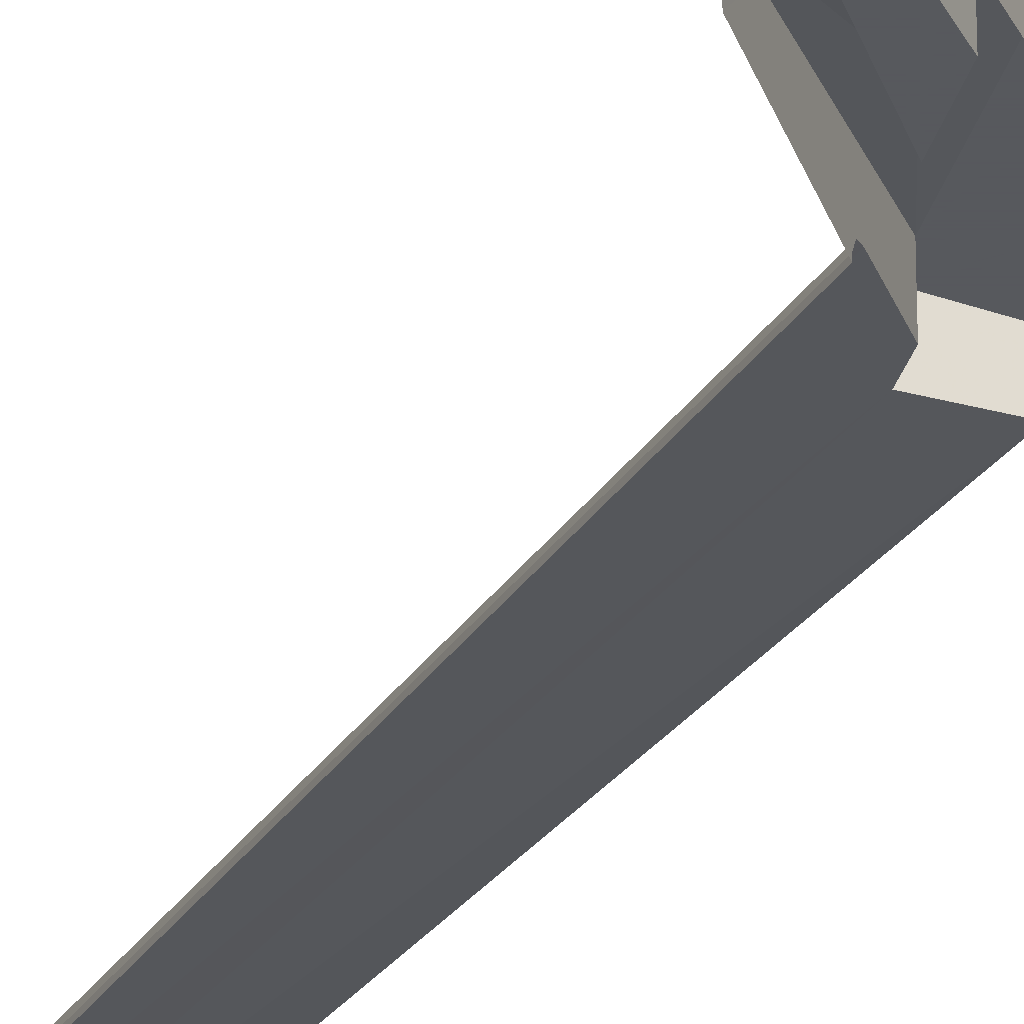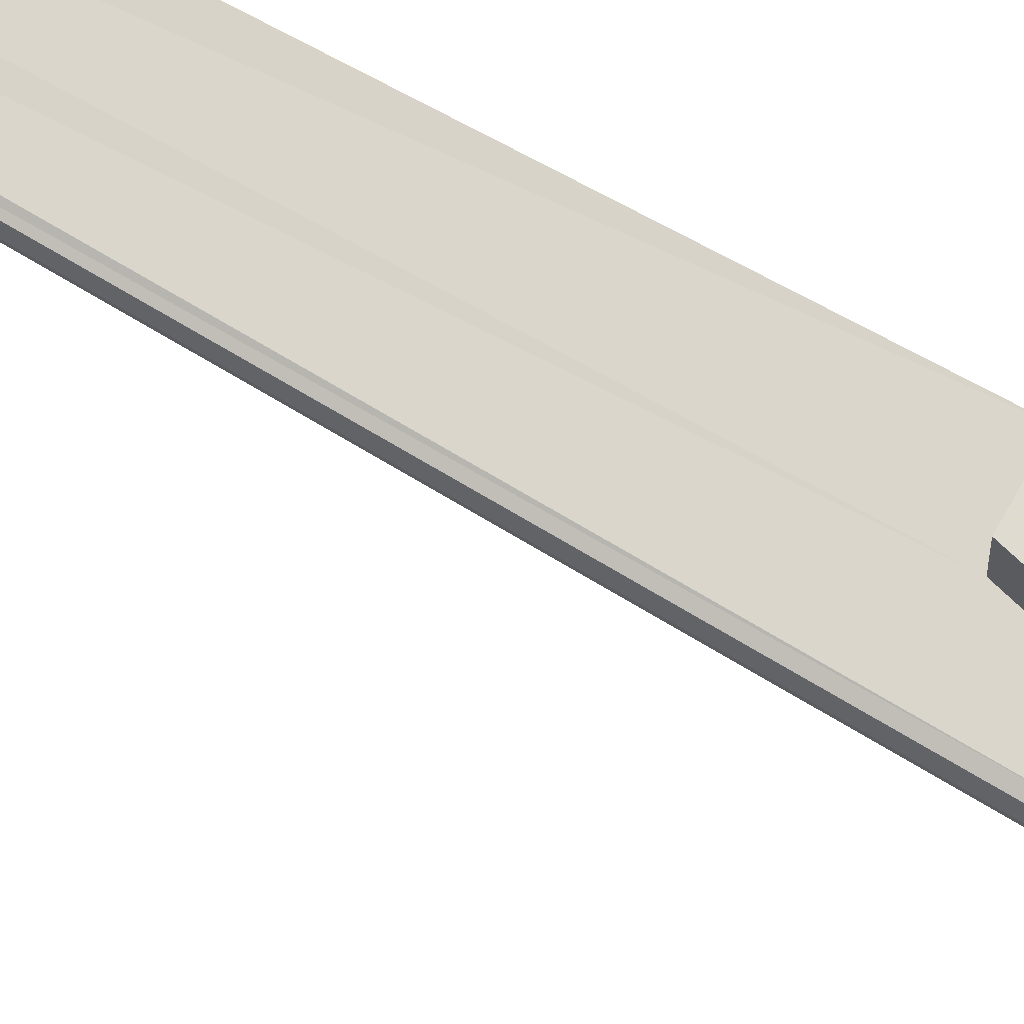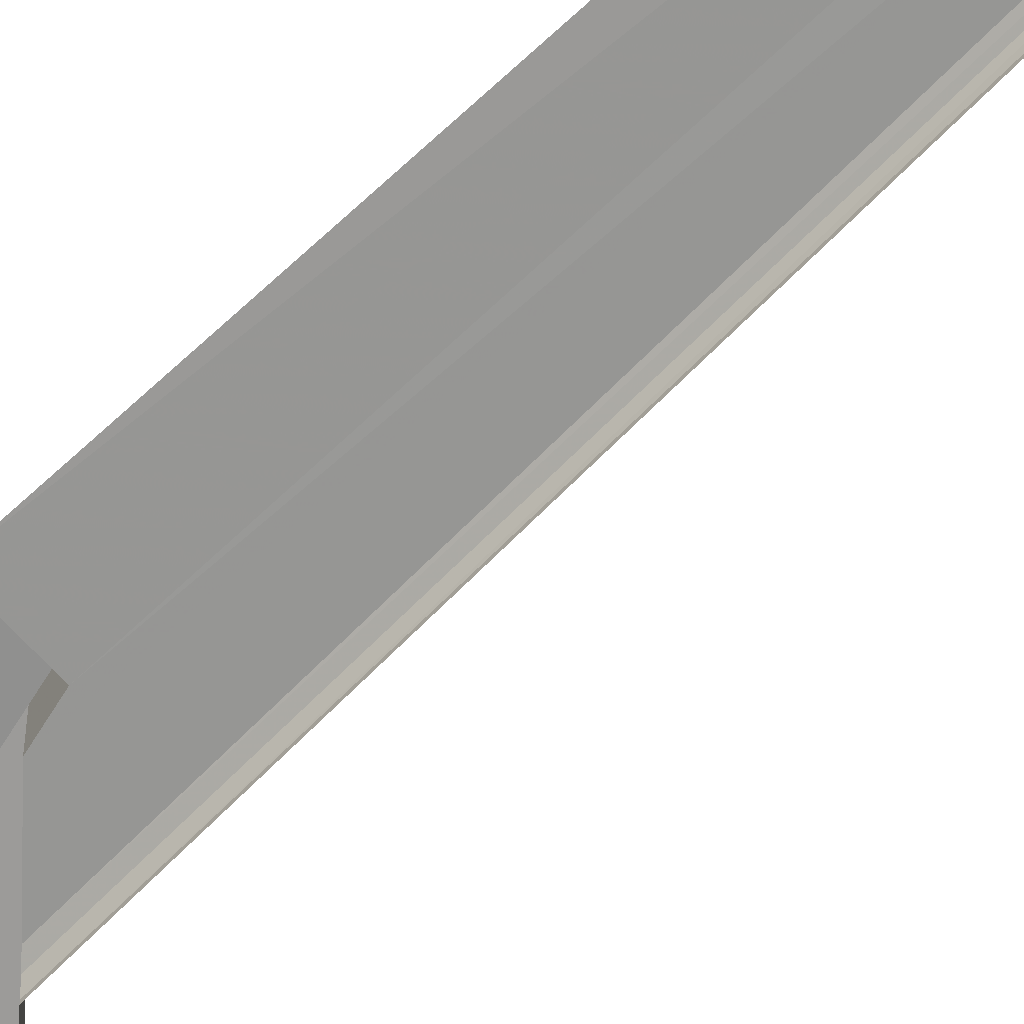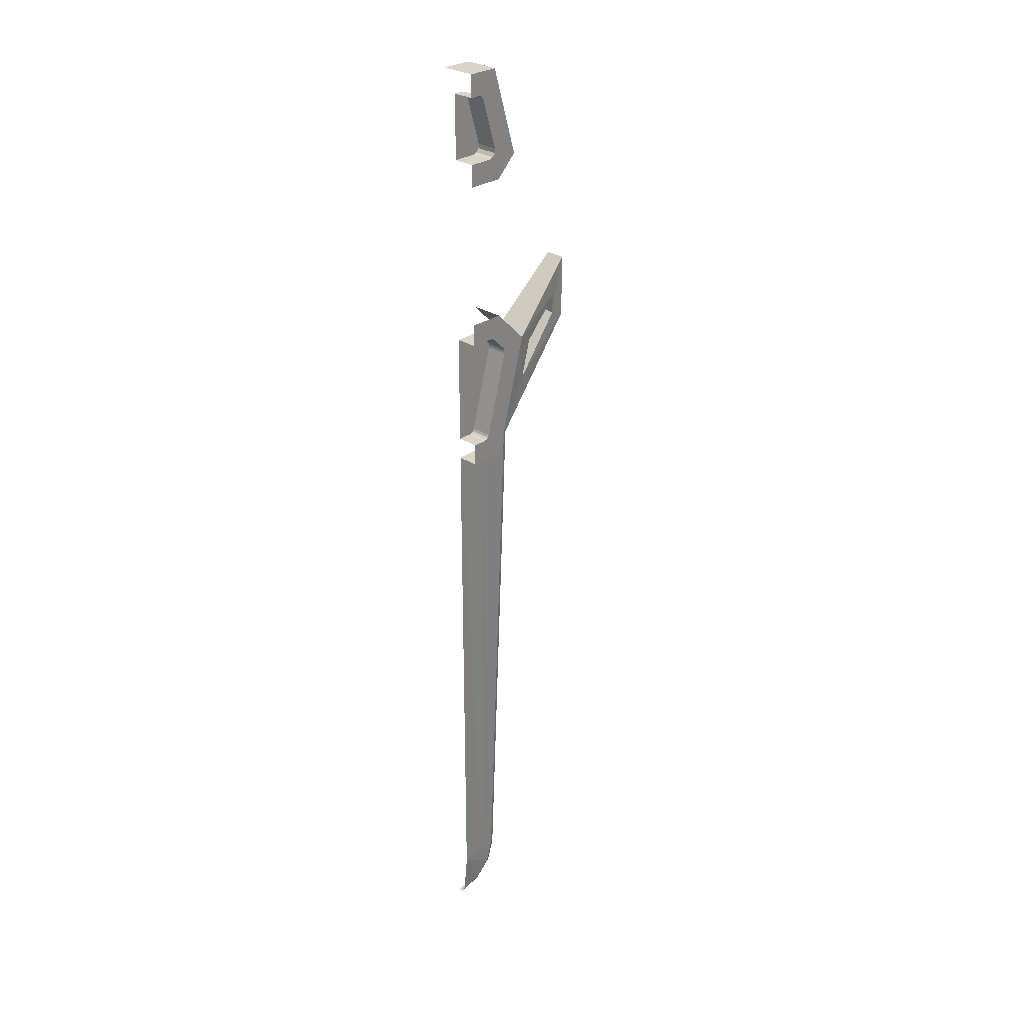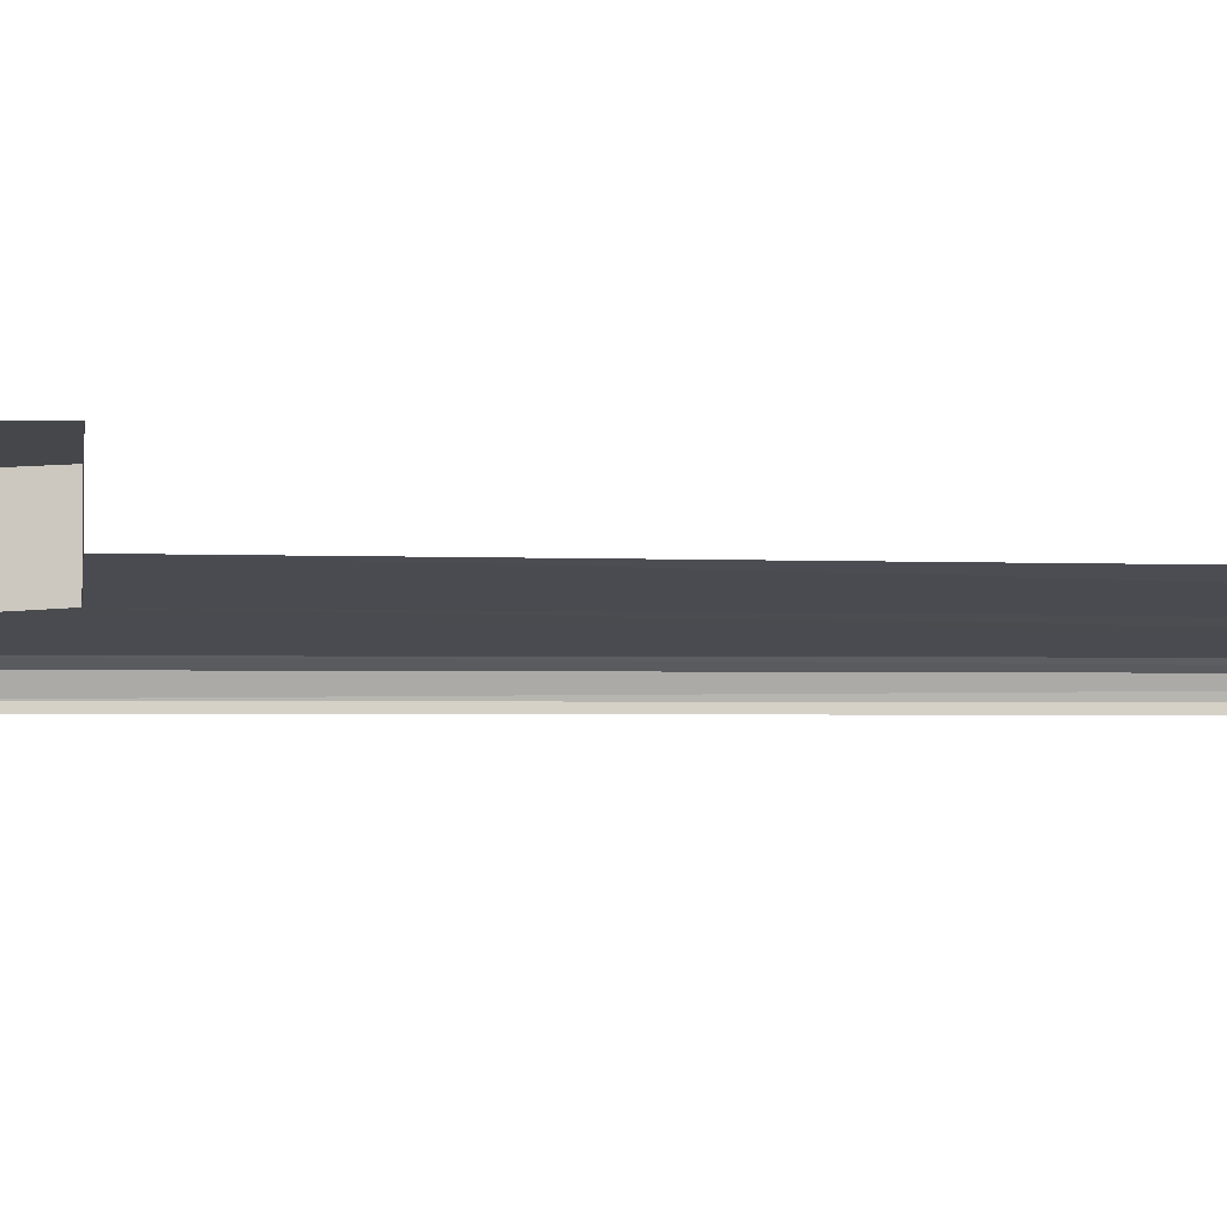
<metadata>
{"format":"obj","ext":"obj","renderer":"f3d","projection":"perspective","resolution":1024,"background":"white","views":[{"elev":-29.0,"azim":151.4,"up":"+Z"},{"elev":70.2,"azim":118.7,"up":"+Z"},{"elev":-65.5,"azim":-46.5,"up":"+Z"},{"elev":28.7,"azim":-45.4,"up":"+Y"},{"elev":-10.7,"azim":-93.0,"up":"+Z"}]}
</metadata>
<code>
v 0.175 1.413 0.2
v 0.0535 1.288 0.2
v 0.069 1.284 0.2
v 0.175 1.413 0.2
v 0.069 1.284 0.2
v 0.082 1.274 0.2
v 0.175 1.413 0.2
v 0.082 1.274 0.2
v 0.0895 1.26 0.2
v 0.0895 1.26 0.2
v 0.1735 0.978 0.2
v 0.3205 0.9205 0.2
v 0.175 1.413 0.2
v 0.2 0.8 0.2
v 0.172 0.953 0.2
v 0.1565 0.9335 0.2
v 0.1735 0.978 0.2
v 0.172 0.953 0.2
v 0.2 0.8 0.2
v 0.3205 0.9205 0.2
v 0.1325 0.925 0.2
v 0.2 0.8 0.2
v 0.1565 0.9335 0.2
v 0.0535 1.288 0.075
v 0.0895 1.26 0.075
v 0.082 1.274 0.075
v 0.069 1.284 0.075
v 0.1565 0.9335 0.075
v 0.172 0.953 0.075
v 0.1735 0.978 0.075
v 0.1325 0.925 0.075
v 0.242 -0.2455 0.075
v 0.147 -0.128 0.075
v 0.1325 -0.125 0.075
v 0.159 -0.136 0.075
v 0.147 -0.128 0.075
v 0.242 -0.2455 0.075
v 0.2435 -0.2325 0.075
v 0.24 -0.22 0.075
v 0.2325 -0.209 0.075
v 0.159 -0.136 0.075
v 0.2435 -0.2325 0.075
v 0.228 -0.772 0.2
v 0.3875 -0.1875 0.2
v 0.242 -0.2455 0.2
v 0.112 -0.7225 0.2
v 0.2435 -0.2325 0.2
v 0.3875 -0.1875 0.2
v 0.24 -0.22 0.2
v 0.2325 -0.209 0.2
v 0.24 -0.22 0.2
v 0.3875 -0.1875 0.2
v 0.242 -0.2455 0.2
v 0.3875 -0.1875 0.2
v 0.2435 -0.2325 0.2
v 0.159 -0.136 0.2
v 0.2325 -0.209 0.2
v 0.3875 -0.1875 0.2
v 0.2 0 0.2
v 0.1045 -0.7365 0.2
v 0.228 -0.772 0.2
v 0.112 -0.7225 0.2
v 0.2 -0.875 0.2
v 0.228 -0.772 0.2
v 0.1045 -0.7365 0.2
v 0.0915 -0.7465 0.2
v 0.076 -0.75 0.2
v 0.2 -0.875 0.2
v 0.0915 -0.7465 0.2
v 0.147 -0.128 0.2
v 0.159 -0.136 0.2
v 0.2 0 0.2
v 0.216 -4.034 0.05
v 0.2535 -3.911 0.05
v 0.1605 -3.907 0.059
v 0.216 -4.034 0.05
v 0 -3.9 0.075
v 0.1235 -4.122 0.05
v 0 -3.9 0.075
v 0.216 -4.034 0.05
v 0.1605 -3.907 0.059
v 0.2535 -3.911 0.05
v 0.216 -4.034 0.05
v 0.2365 -4.046 0.0375
v 0.278 -3.913 0.0375
v 0.1355 -4.143 0.0375
v 0.2365 -4.046 0.0375
v 0.216 -4.034 0.05
v 0.1235 -4.122 0.05
v 0.14 -4.151 0.0125
v 0.2445 -4.051 0.0125
v 0.2365 -4.046 0.0375
v 0.1355 -4.143 0.0375
v 0.278 -3.913 0.0375
v 0.3975 -0.6025 0.05
v 0.2535 -3.911 0.05
v 0.3975 -0.6025 0.05
v 0.278 -3.913 0.0375
v 0.422 -0.578 0.0405
v 0.2535 -3.911 0.05
v 0.3975 -0.6025 0.05
v 0.228 -0.772 0.0605
v 0.2 -0.875 0.062
v 0 -0.875 0.075
v 0.1605 -3.907 0.059
v 0.2 -0.875 0.062
v 0 -0.875 0.075
v 0 -3.9 0.075
v 0.1605 -3.907 0.059
v 0.1605 -3.907 0.059
v 0.2535 -3.911 0.05
v 0.2 -0.875 0.062
v 0.4355 -0.5645 0.0125
v 0.278 -3.913 0.0375
v 0.287 -3.913 0.0125
v 0.4355 -0.5645 0.0125
v 0.422 -0.578 0.0405
v 0.278 -3.913 0.0375
v 0.1235 -4.122 0.05
v 0 -3.9 0.075
v 0 -4.154 0.05
v 0.1235 -4.122 0.05
v 0 -4.154 0.05
v 0 -4.178 0.0375
v 0.1355 -4.143 0.0375
v 0.1355 -4.143 0.0375
v 0 -4.178 0.0375
v 0 -4.188 0.0125
v 0.14 -4.151 0.0125
v 0.8115 -0.1885 0.1125
v 0.412 -0.4545 0.1785
v 0.228 -0.772 0.2
v 0.8115 -0.1885 0.1125
v 0.716 -0.1495 0.129
v 0.412 -0.4545 0.1785
v 0.412 -0.4545 0.1785
v 0.3875 -0.1875 0.2
v 0.228 -0.772 0.2
v 0.412 -0.4545 0.1785
v 0.4705 -0.2405 0.176
v 0.3875 -0.1875 0.2
v 0.811 0.168 0.1125
v 0.716 -0.1495 0.129
v 0.8115 -0.1885 0.1125
v 0.811 0.168 0.1125
v 0.7165 -0.0355 0.13
v 0.716 -0.1495 0.129
v 0.3875 -0.1875 0.2
v 0.7165 -0.0355 0.13
v 0.811 0.168 0.1125
v 0.3875 -0.1875 0.2
v 0.4705 -0.2405 0.176
v 0.7165 -0.0355 0.13
v 0.7165 -0.0355 0.075
v 0.4705 -0.2405 0.075
v 0.412 -0.4545 0.075
v 0.716 -0.1495 0.075
v 0.147 -0.128 0.2
v 0.1325 -0.125 0.2
v 0.1325 -0.125 0.075
v 0.147 -0.128 0.075
v 0.147 -0.128 0.075
v 0.159 -0.136 0.075
v 0.159 -0.136 0.2
v 0.147 -0.128 0.2
v 0.159 -0.136 0.075
v 0.2325 -0.209 0.075
v 0.2325 -0.209 0.2
v 0.159 -0.136 0.2
v 0.242 -0.2455 0.075
v 0.112 -0.7225 0.075
v 0.112 -0.7225 0.2
v 0.242 -0.2455 0.2
v 0.24 -0.22 0.2
v 0.2325 -0.209 0.2
v 0.2325 -0.209 0.075
v 0.24 -0.22 0.075
v 0.2435 -0.2325 0.2
v 0.24 -0.22 0.2
v 0.24 -0.22 0.075
v 0.2435 -0.2325 0.075
v 0.242 -0.2455 0.2
v 0.2435 -0.2325 0.2
v 0.2435 -0.2325 0.075
v 0.242 -0.2455 0.075
v 0.1045 -0.7365 0.2
v 0.112 -0.7225 0.2
v 0.112 -0.7225 0.075
v 0.1045 -0.7365 0.075
v 0.1045 -0.7365 0.075
v 0.0915 -0.7465 0.075
v 0.0915 -0.7465 0.2
v 0.1045 -0.7365 0.2
v 0.0915 -0.7465 0.075
v 0.076 -0.75 0.075
v 0.076 -0.75 0.2
v 0.0915 -0.7465 0.2
v 0.0895 1.26 0.2
v 0.082 1.274 0.2
v 0.082 1.274 0.075
v 0.0895 1.26 0.075
v 0.069 1.284 0.2
v 0.0535 1.288 0.2
v 0.0535 1.288 0.075
v 0.069 1.284 0.075
v 0.082 1.274 0.2
v 0.069 1.284 0.2
v 0.069 1.284 0.075
v 0.082 1.274 0.075
v 0.1565 0.9335 0.2
v 0.172 0.953 0.2
v 0.172 0.953 0.075
v 0.1565 0.9335 0.075
v 0.172 0.953 0.2
v 0.1735 0.978 0.2
v 0.1735 0.978 0.075
v 0.172 0.953 0.075
v 0.1325 0.925 0.2
v 0.1565 0.9335 0.2
v 0.1565 0.9335 0.075
v 0.1325 0.925 0.075
v 0.0895 1.26 0.075
v 0.1735 0.978 0.075
v 0.1735 0.978 0.2
v 0.0895 1.26 0.2
v 0.1325 -0.125 0.2
v 0.147 -0.128 0.2
v 0.2 0 0.2
v 0 -0.125 0.075
v 0 -0.75 0.075
v 0.112 -0.7225 0.075
v 0.242 -0.2455 0.075
v 0.112 -0.7225 0.075
v 0 -0.75 0.075
v 0.1045 -0.7365 0.075
v 0.1045 -0.7365 0.075
v 0 -0.75 0.075
v 0.0915 -0.7465 0.075
v 0.0915 -0.7465 0.075
v 0 -0.75 0.075
v 0.076 -0.75 0.075
v 0.242 -0.2455 0.075
v 0.1325 -0.125 0.075
v 0 -0.125 0.075
v 0 -0.75 0.2
v 0 -0.875 0.2
v 0.2 -0.875 0.2
v 0.076 -0.75 0.2
v 0.1325 -0.125 0.075
v 0.1325 -0.125 0.2
v 0 -0.125 0.2
v 0 -0.125 0.075
v 0 -0.75 0.075
v 0 -0.75 0.2
v 0.076 -0.75 0.2
v 0.076 -0.75 0.075
v 0.1325 -0.125 0.2
v 0.2 0 0.2
v 0 0 0.2
v 0 -0.125 0.2
v 0.811 0.168 0.1125
v 0.8115 -0.1885 0.1125
v 0.8115 -0.1885 0
v 0.811 0.168 0
v 0.2 0 0.2
v 0.3875 -0.1875 0.2
v 0.3875 -0.1875 0
v 0.2 0 0
v 0.811 0.168 0
v 0.3875 -0.1875 0
v 0.3875 -0.1875 0.2
v 0.811 0.168 0.1125
v 0.2 0.8 0
v 0.3205 0.9205 0
v 0.3205 0.9205 0.2
v 0.2 0.8 0.2
v 0.3205 0.9205 0
v 0.175 1.413 0
v 0.175 1.413 0.2
v 0.3205 0.9205 0.2
v 0.0535 1.288 0.2
v 0.175 1.413 0.2
v 0 1.413 0.2
v 0 1.288 0.2
v 0 0.925 0.2
v 0 0.8 0.2
v 0.2 0.8 0.2
v 0.1325 0.925 0.2
v 0.0535 1.288 0.075
v 0.0535 1.288 0.2
v 0 1.288 0.2
v 0 1.288 0.075
v 0 0.925 0.075
v 0 0.925 0.2
v 0.1325 0.925 0.2
v 0.1325 0.925 0.075
v 0.175 1.413 0.2
v 0.175 1.413 0
v 0 1.413 0
v 0 1.413 0.2
v 0.4705 -0.2405 0.176
v 0.4705 -0.2405 0.075
v 0.7165 -0.0355 0.075
v 0.7165 -0.0355 0.13
v 0.412 -0.4545 0.1785
v 0.412 -0.4545 0.075
v 0.4705 -0.2405 0.075
v 0.4705 -0.2405 0.176
v 0.716 -0.1495 0.129
v 0.716 -0.1495 0.075
v 0.412 -0.4545 0.075
v 0.412 -0.4545 0.1785
v 0.7165 -0.0355 0.13
v 0.7165 -0.0355 0.075
v 0.716 -0.1495 0.075
v 0.716 -0.1495 0.129
v 0.2445 -4.051 0
v 0.287 -3.913 0
v 0.287 -3.913 0.0125
v 0.2445 -4.051 0.0125
v 0.14 -4.151 0
v 0.2445 -4.051 0
v 0.2445 -4.051 0.0125
v 0.14 -4.151 0.0125
v 0 -4.188 0
v 0.14 -4.151 0
v 0.14 -4.151 0.0125
v 0 -4.188 0.0125
v 0.287 -3.913 0
v 0.4355 -0.5645 0
v 0.4355 -0.5645 0.0125
v 0.287 -3.913 0.0125
v 0.2 -0.875 0.062
v 0.228 -0.772 0.0605
v 0.228 -0.772 0.2
v 0.2 -0.875 0.2
v 0 -0.875 0.075
v 0.2 -0.875 0.062
v 0.2 -0.875 0.2
v 0 -0.875 0.2
v 0.0535 1.288 0.075
v 0 1.288 0.075
v 0 0.925 0.075
v 0.1325 0.925 0.075
v 0.0535 1.288 0.075
v 0.1325 0.925 0.075
v 0.1735 0.978 0.075
v 0.0895 1.26 0.075
v 0.3975 -0.6025 0.05
v 0.8115 -0.1885 0.1125
v 0.228 -0.772 0.2
v 0.228 -0.772 0.0605
v 0.422 -0.578 0.0405
v 0.8115 -0.1885 0.1125
v 0.3975 -0.6025 0.05
v 0.4355 -0.5645 0.0125
v 0.8115 -0.1885 0.1125
v 0.422 -0.578 0.0405
v 0.8115 -0.1885 0
v 0.8115 -0.1885 0.1125
v 0.4355 -0.5645 0.0125
v 0.4355 -0.5645 0
v 0.287 -3.913 0.0125
v 0.278 -3.913 0.0375
v 0.2365 -4.046 0.0375
v 0.2445 -4.051 0.0125
g mesh7187284
f 1 2 3
f 4 5 6
f 7 8 9
f 10 11 12
f 12 13 10
f 14 15 16
f 17 18 19
f 19 20 17
f 21 22 23
f 24 25 26
f 26 27 24
f 28 29 30
f 30 31 28
f 32 33 34
f 35 36 37
f 37 38 35
f 39 40 41
f 41 42 39
f 43 44 45
f 45 46 43
f 47 48 49
f 50 51 52
f 53 54 55
f 56 57 58
f 58 59 56
f 60 61 62
f 63 64 65
f 65 66 63
f 67 68 69
f 70 71 72
f 73 74 75
f 76 77 78
f 79 80 81
f 82 83 84
f 84 85 82
f 86 87 88
f 88 89 86
f 90 91 92
f 92 93 90
f 94 95 96
f 97 98 99
f 100 101 102
f 102 103 100
f 104 105 106
f 107 108 109
f 110 111 112
f 113 114 115
f 116 117 118
f 119 120 121
f 122 123 124
f 124 125 122
f 126 127 128
f 128 129 126
f 130 131 132
f 133 134 135
f 136 137 138
f 139 140 141
f 142 143 144
f 145 146 147
f 148 149 150
f 151 152 153
f 154 155 156
f 156 157 154
f 158 159 160
f 160 161 158
f 162 163 164
f 164 165 162
f 166 167 168
f 168 169 166
f 170 171 172
f 172 173 170
f 174 175 176
f 176 177 174
f 178 179 180
f 180 181 178
f 182 183 184
f 184 185 182
f 186 187 188
f 188 189 186
f 190 191 192
f 192 193 190
f 194 195 196
f 196 197 194
f 198 199 200
f 200 201 198
f 202 203 204
f 204 205 202
f 206 207 208
f 208 209 206
f 210 211 212
f 212 213 210
f 214 215 216
f 216 217 214
f 218 219 220
f 220 221 218
f 222 223 224
f 224 225 222
f 226 227 228
f 229 230 231
f 231 232 229
f 233 234 235
f 236 237 238
f 239 240 241
f 242 243 244
f 245 246 247
f 247 248 245
f 249 250 251
f 251 252 249
f 253 254 255
f 255 256 253
f 257 258 259
f 259 260 257
f 261 262 263
f 263 264 261
f 265 266 267
f 267 268 265
f 269 270 271
f 271 272 269
f 273 274 275
f 275 276 273
f 277 278 279
f 279 280 277
f 281 282 283
f 283 284 281
f 285 286 287
f 287 288 285
f 289 290 291
f 291 292 289
f 293 294 295
f 295 296 293
f 297 298 299
f 299 300 297
f 301 302 303
f 303 304 301
f 305 306 307
f 307 308 305
f 309 310 311
f 311 312 309
f 313 314 315
f 315 316 313
f 317 318 319
f 319 320 317
f 321 322 323
f 323 324 321
f 325 326 327
f 327 328 325
f 329 330 331
f 331 332 329
f 333 334 335
f 335 336 333
f 337 338 339
f 339 340 337
f 341 342 343
f 343 344 341
f 345 346 347
f 347 348 345
f 349 350 351
f 351 352 349
f 353 354 355
f 356 357 358
f 359 360 361
f 361 362 359
f 363 364 365
f 365 366 363

</code>
